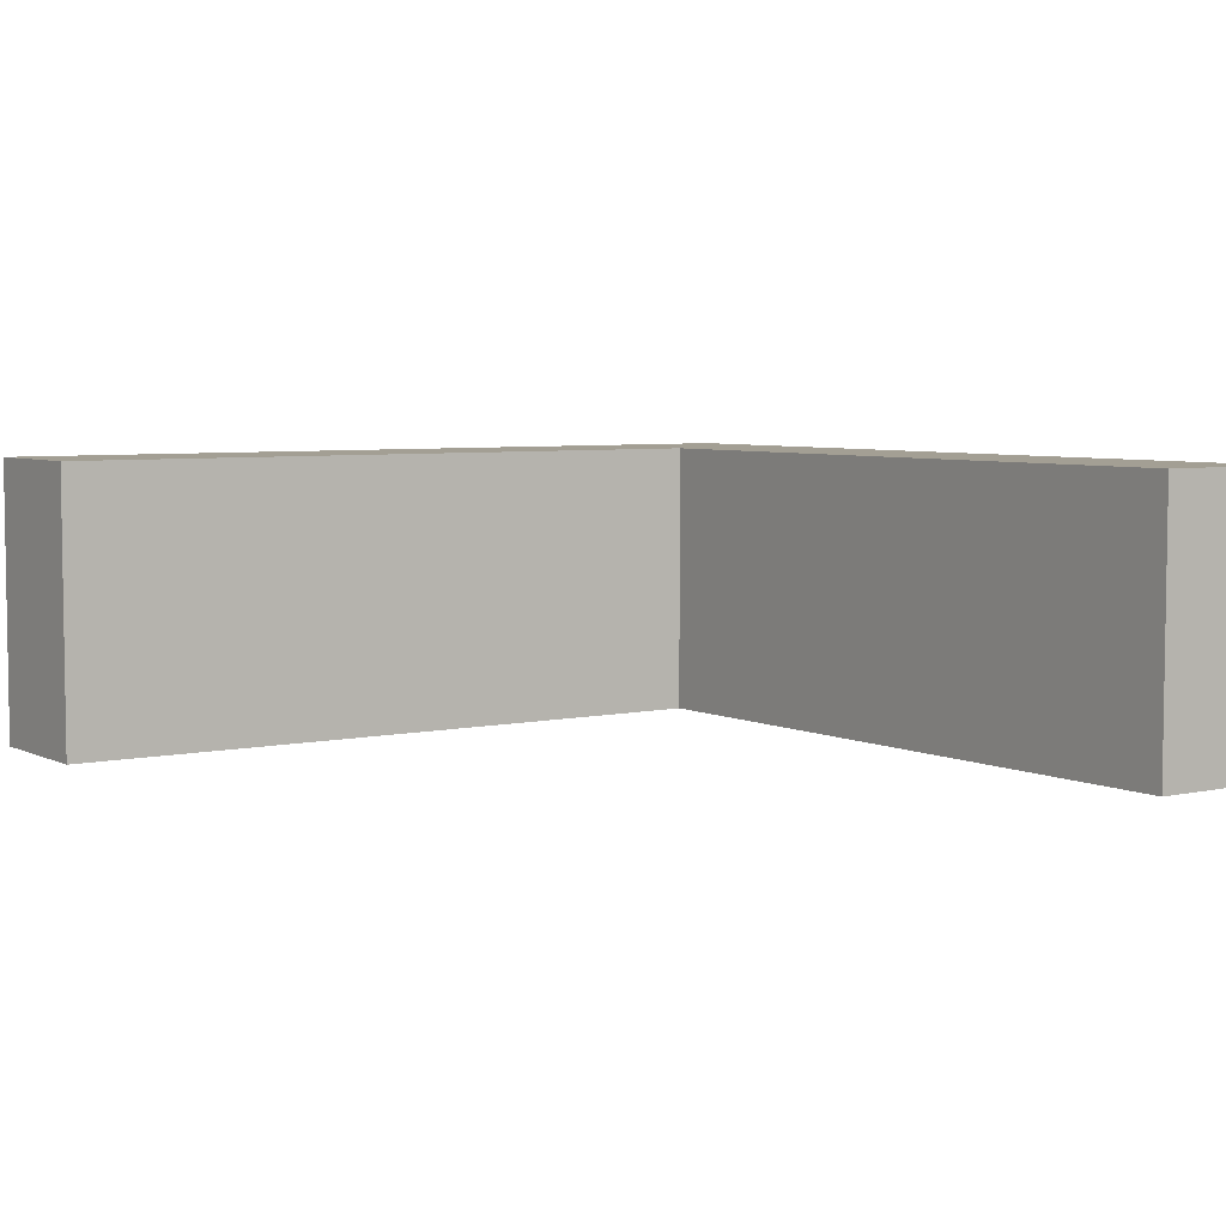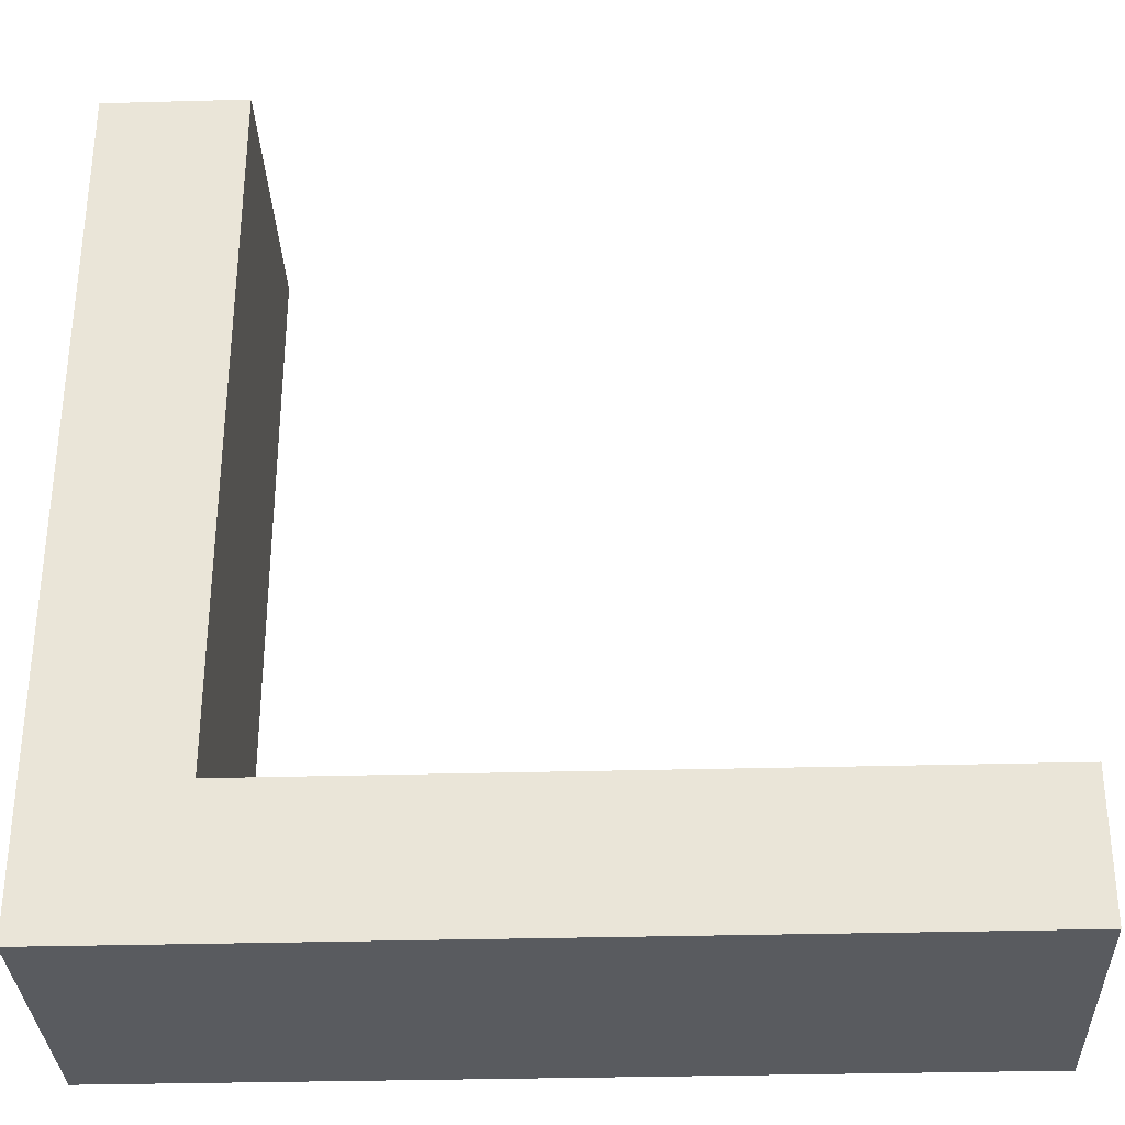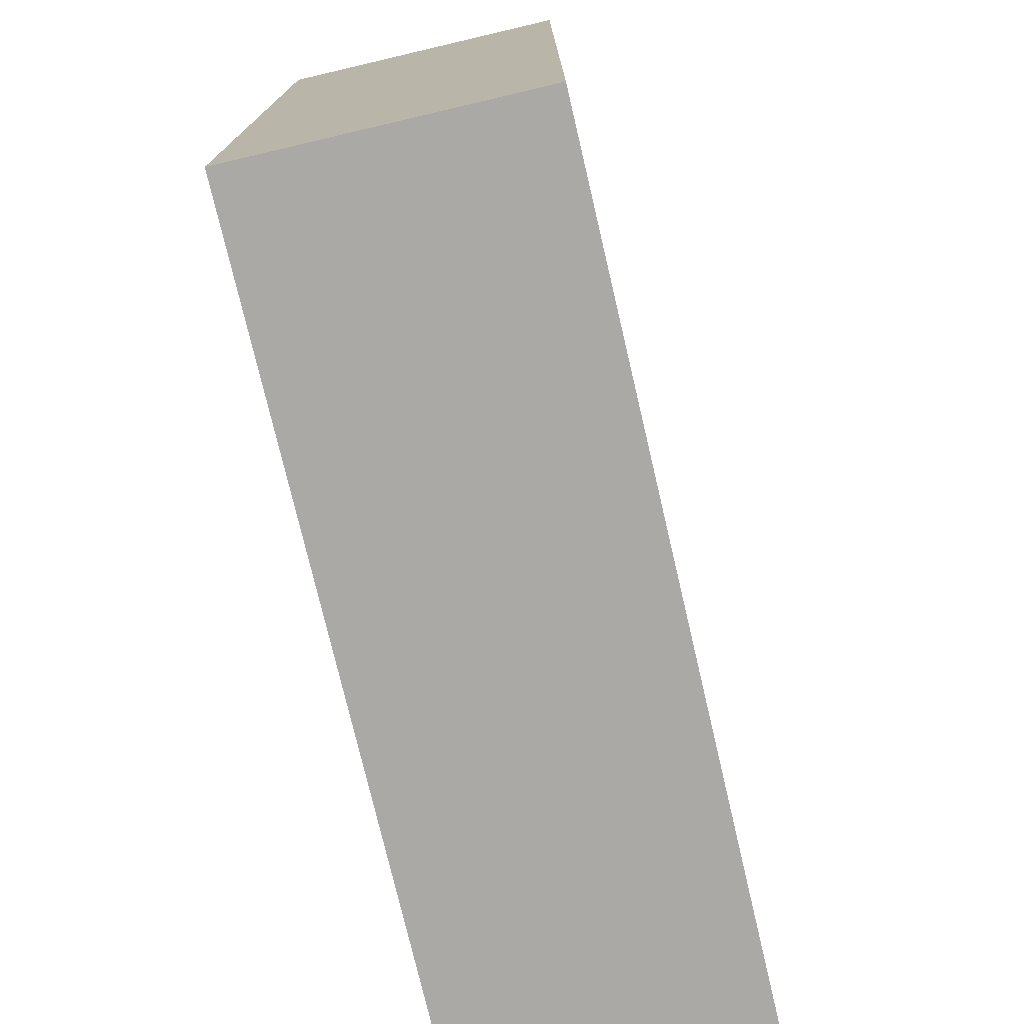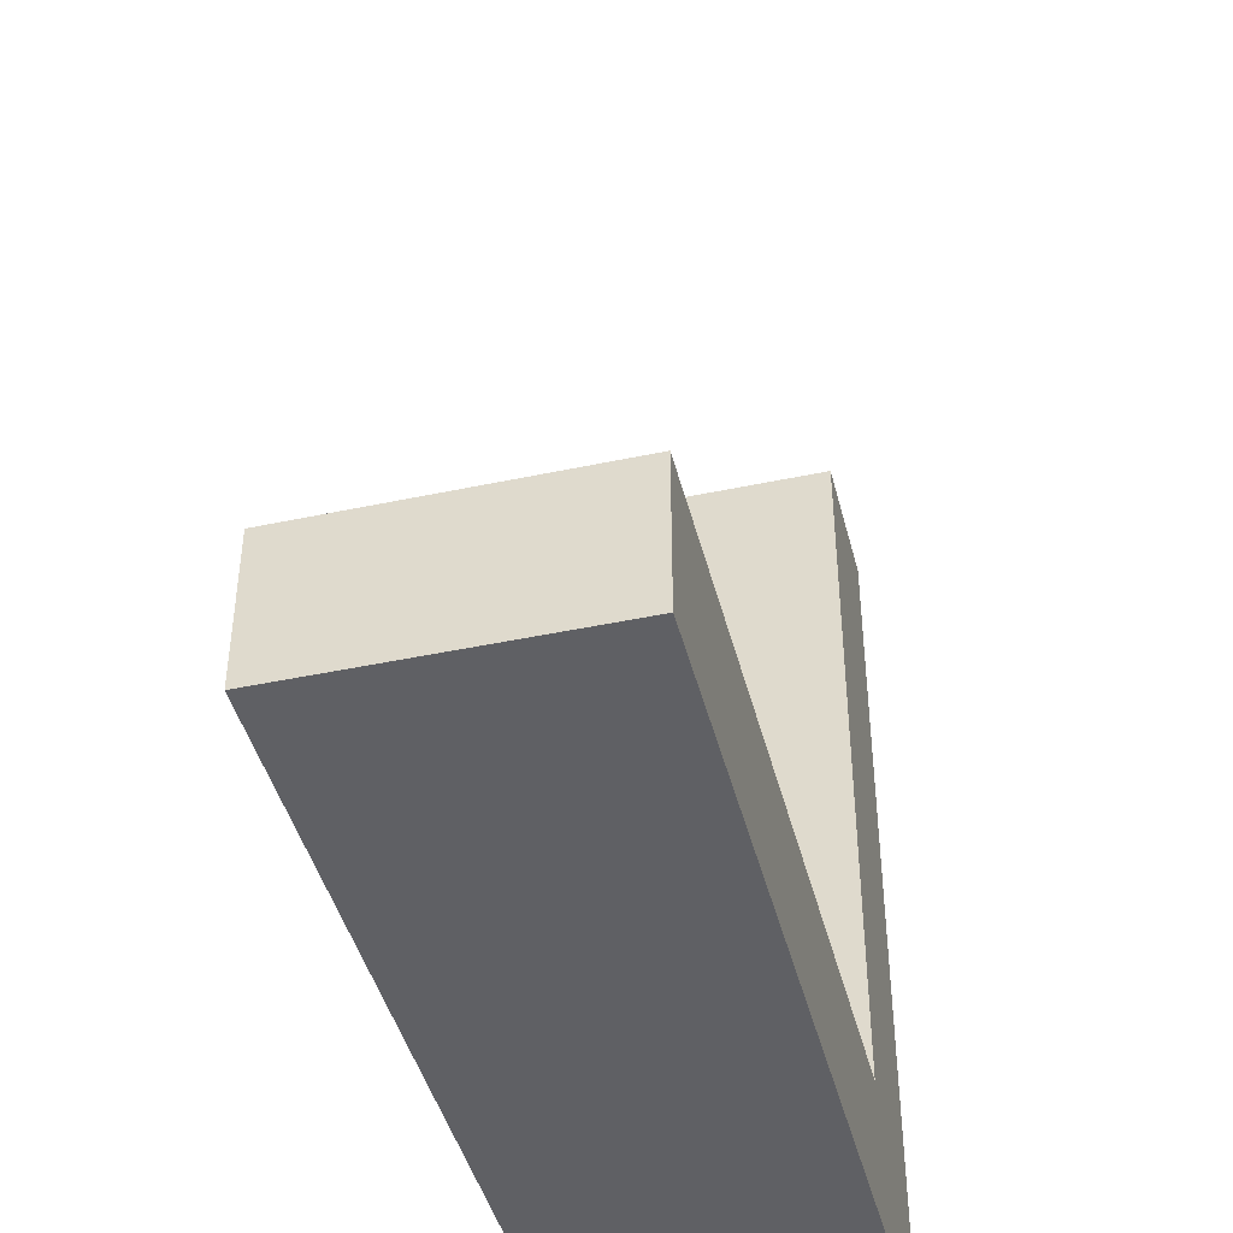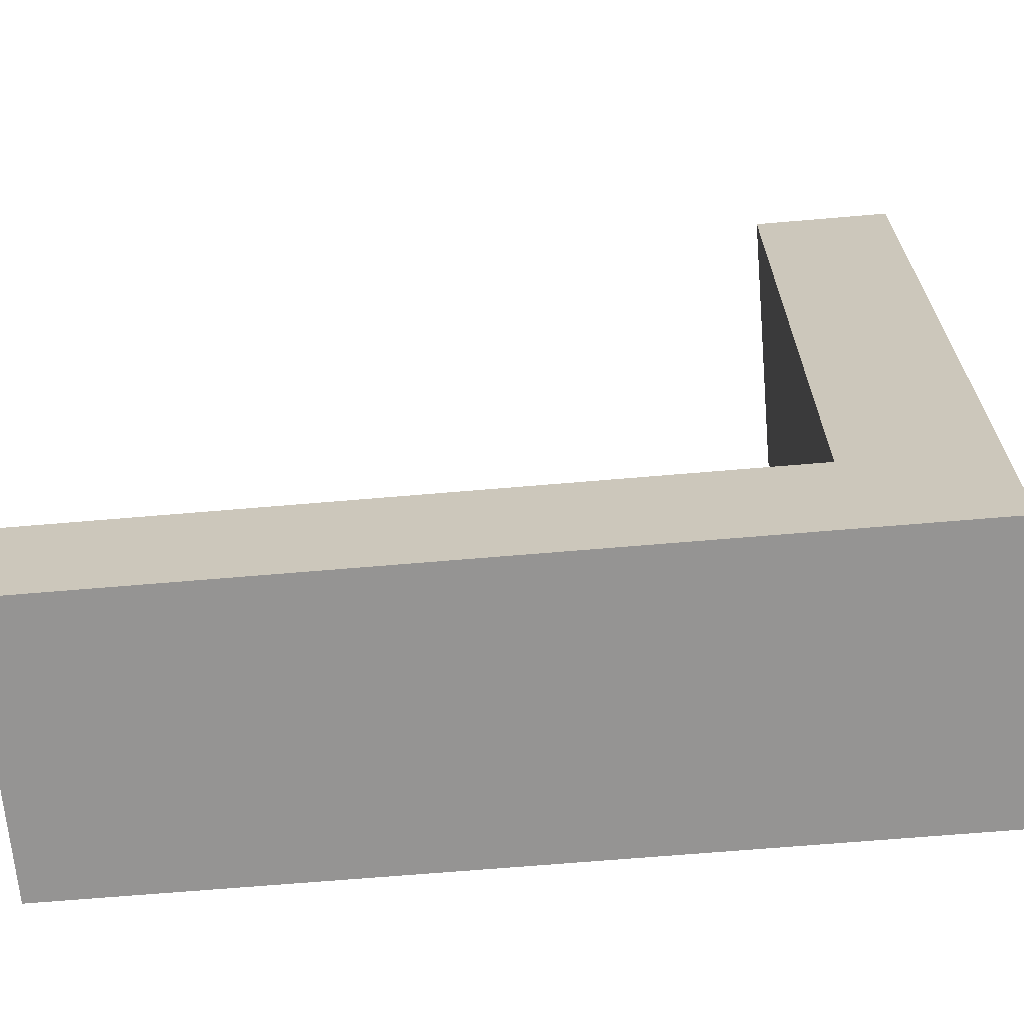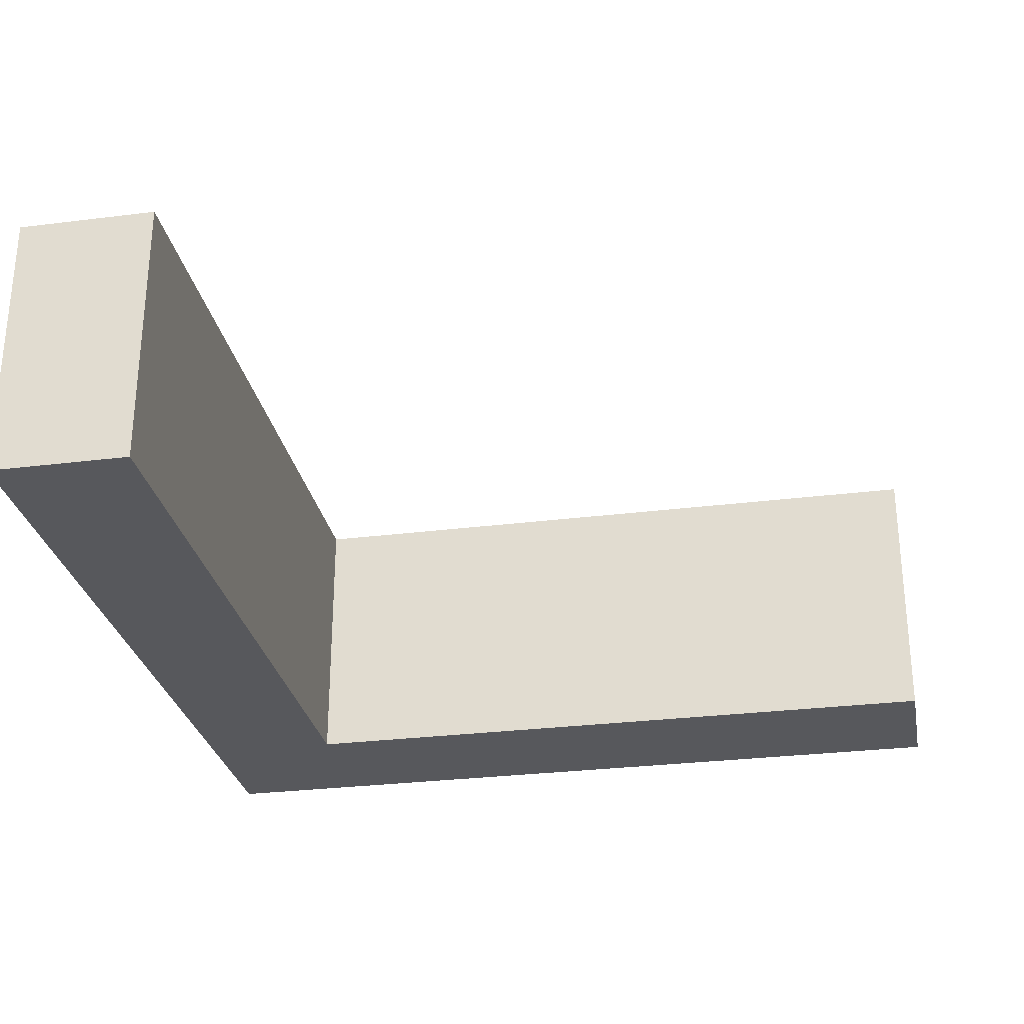
<metadata>
{"format":"obj","ext":"obj","renderer":"f3d","projection":"perspective","resolution":1024,"background":"white","views":[{"elev":5.4,"azim":-34.6,"up":"+Y"},{"elev":-32.3,"azim":-177.8,"up":"+Z"},{"elev":-75.6,"azim":103.2,"up":"+Z"},{"elev":-43.8,"azim":-75.9,"up":"+Z"},{"elev":-67.1,"azim":4.9,"up":"+Z"},{"elev":-28.8,"azim":-79.3,"up":"+Y"}]}
</metadata>
<code>
o greene
v -0.5 0 0.5
v -0.5 2 0.5
v -0.5 0 -0.5
v -0.5 2 -0.5
v 0.5 0 0.5
v 0.5 2 0.5
v 0.5 0 -0.5
v 0.5 2 -0.5
v -5.5 0 -0.5
v -5.5 0 0.5
v -5.5 2 0.5
v -5.5 2 -0.5
v -0.5 0 5.5
v -0.5 2 5.5
v 0.5 2 5.5
v 0.5 0 5.5
f 4 3 9 12
f 3 4 8 7
f 7 8 6 5
f 5 6 15 16
f 3 7 5 1
f 8 4 2 6
f 10 11 12 9
f 1 2 11 10
f 2 4 12 11
f 3 1 10 9
f 16 15 14 13
f 2 1 13 14
f 1 5 16 13
f 6 2 14 15

</code>
